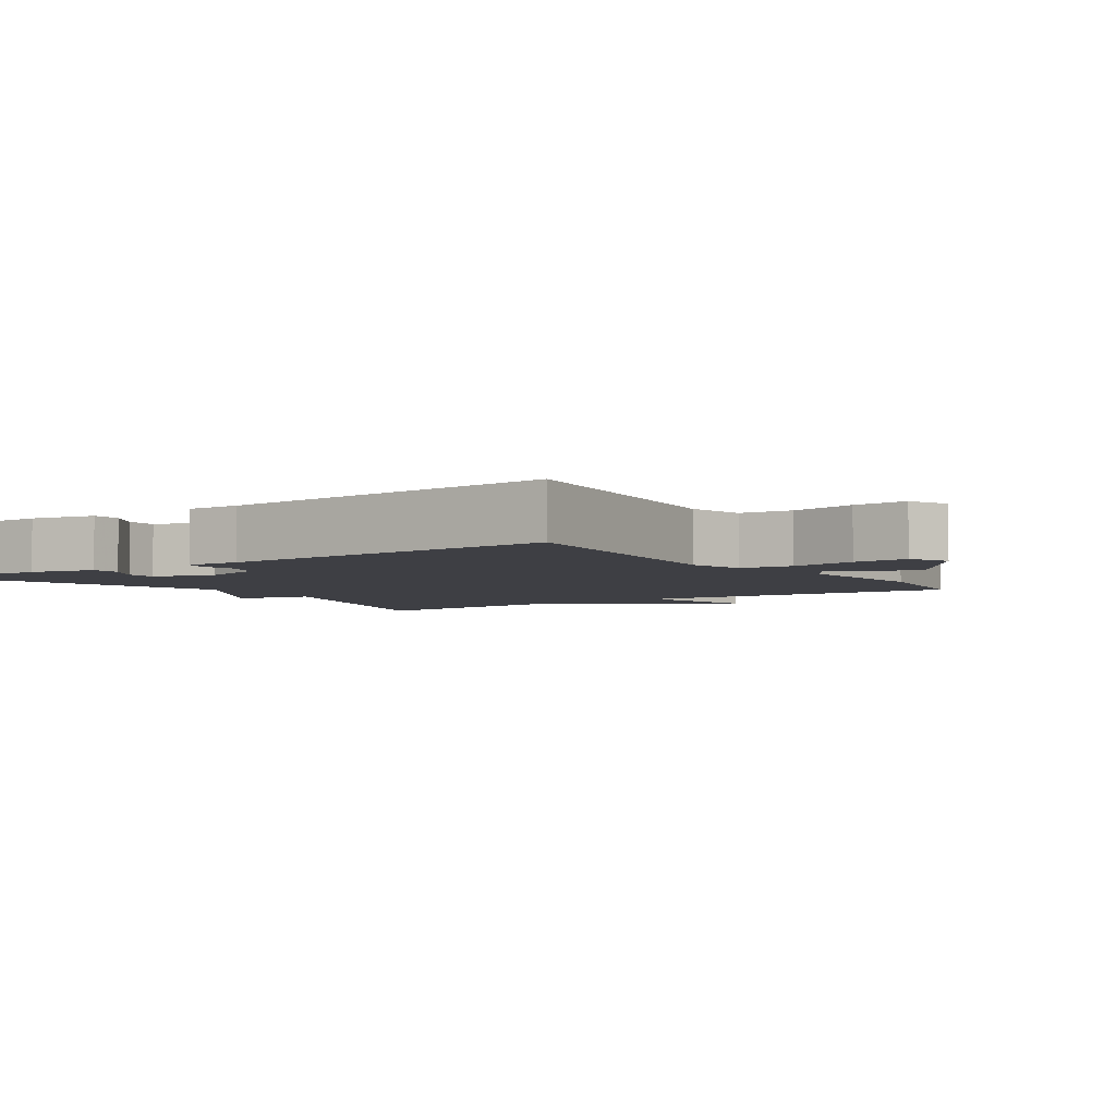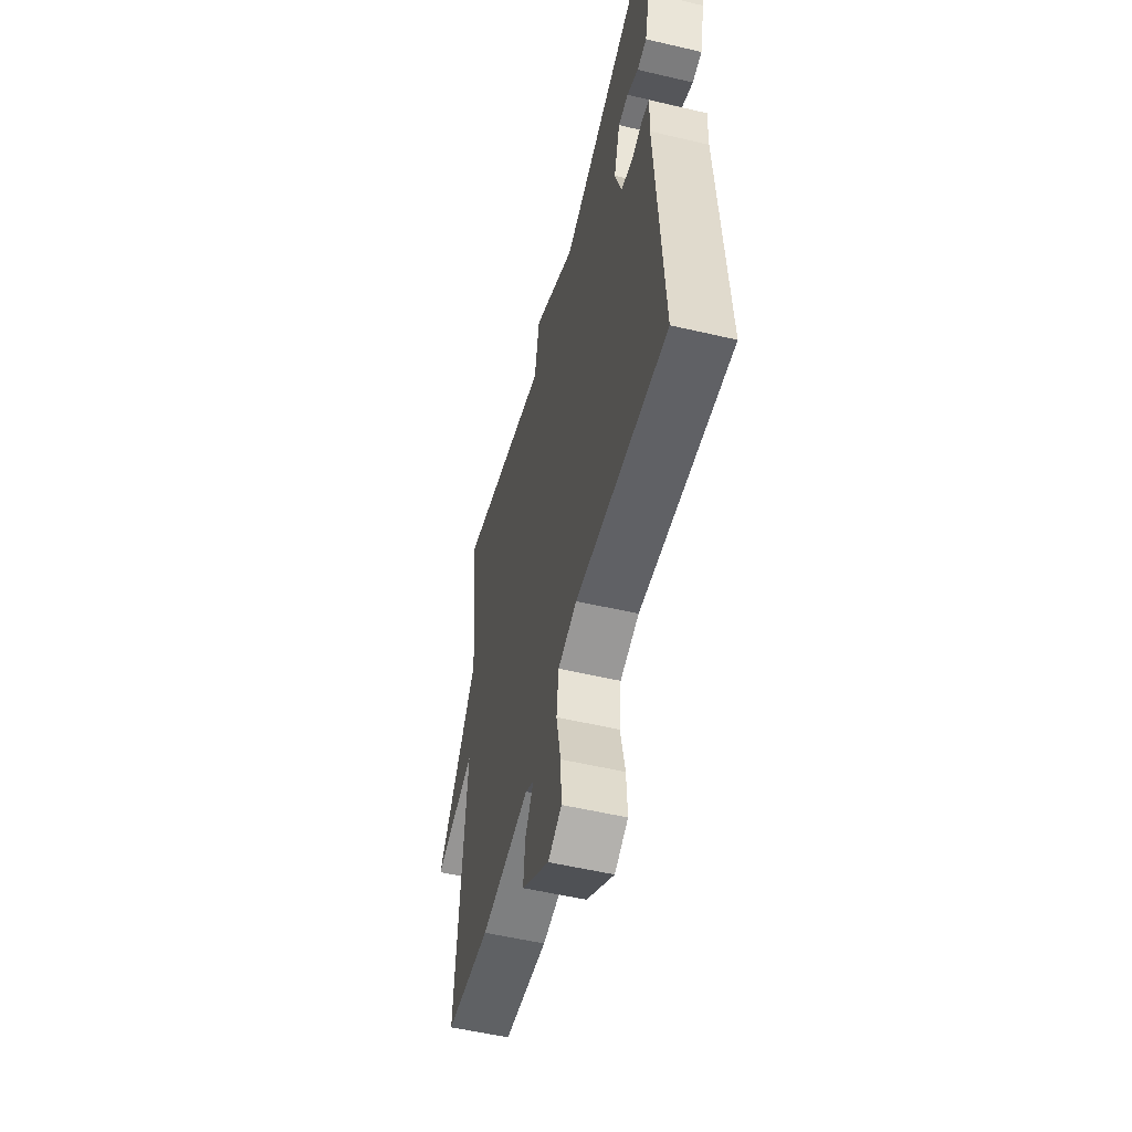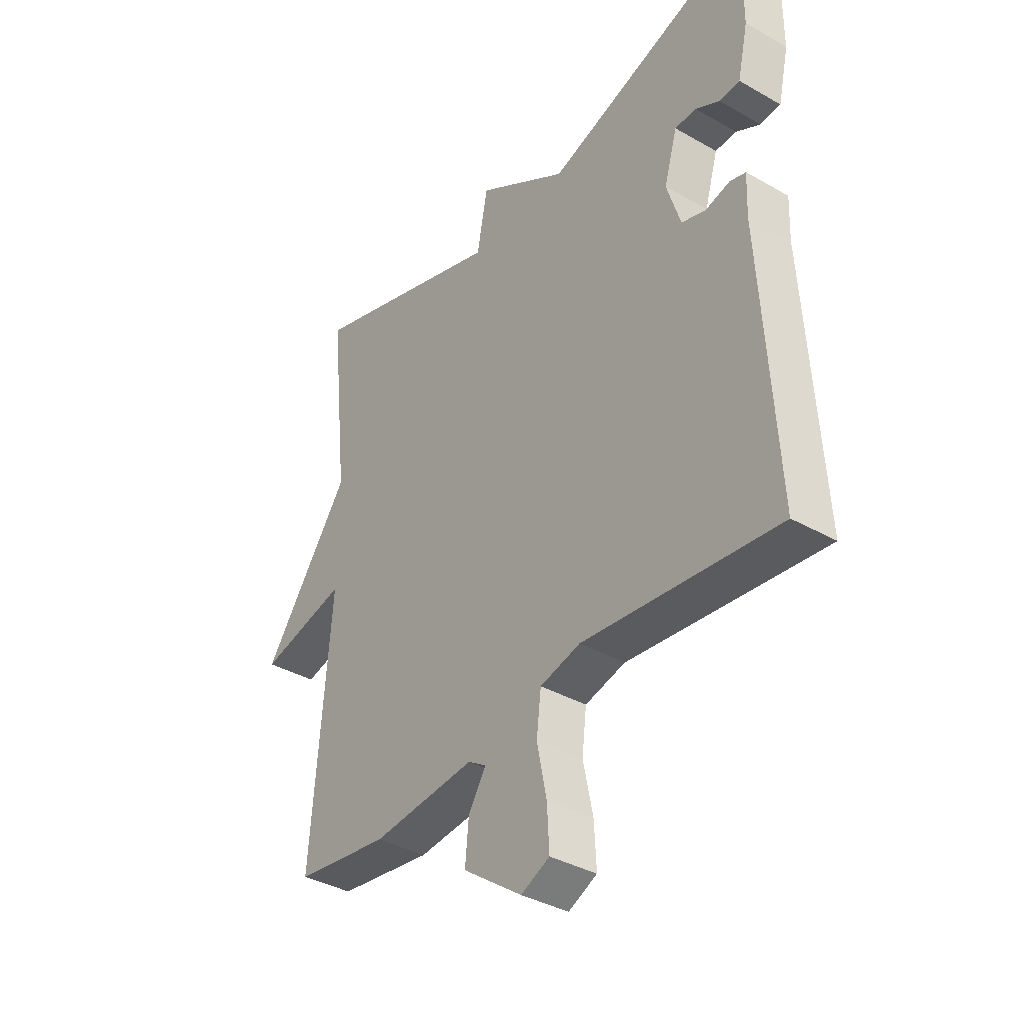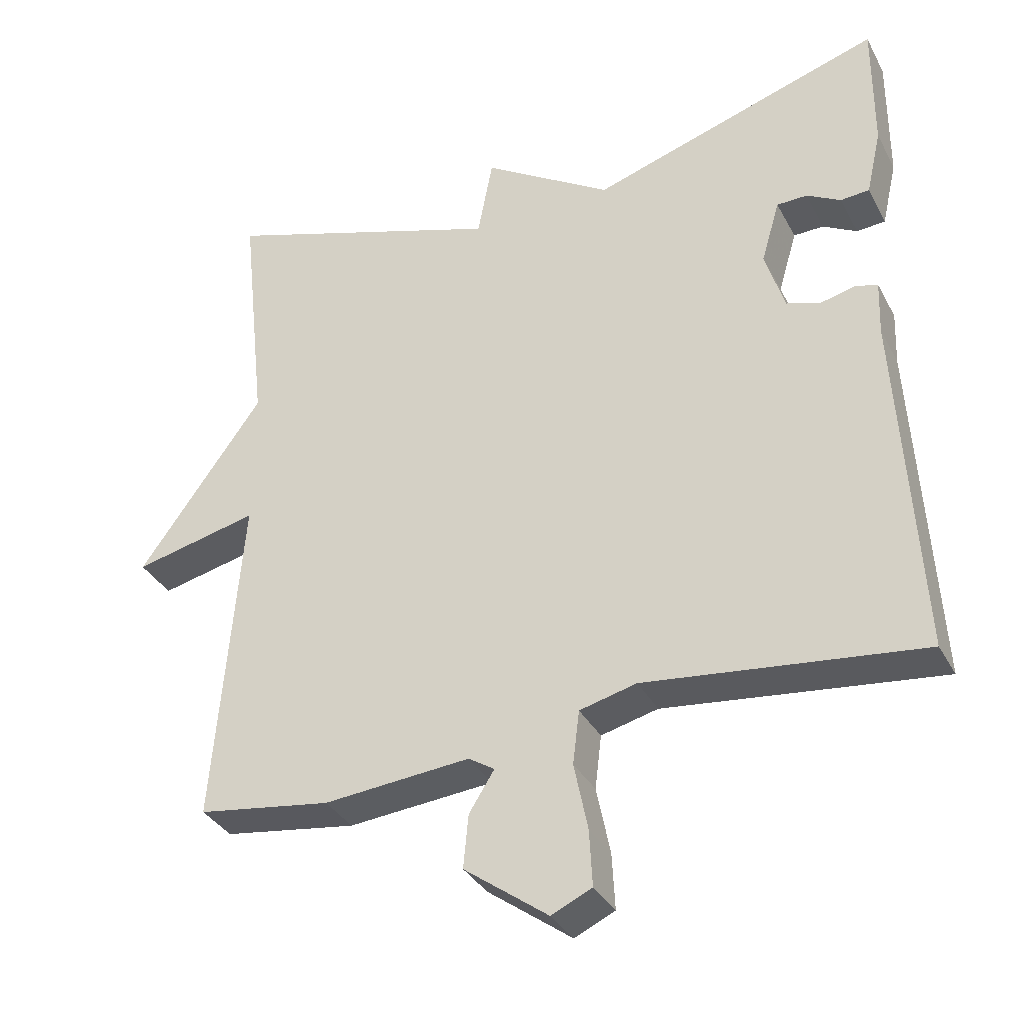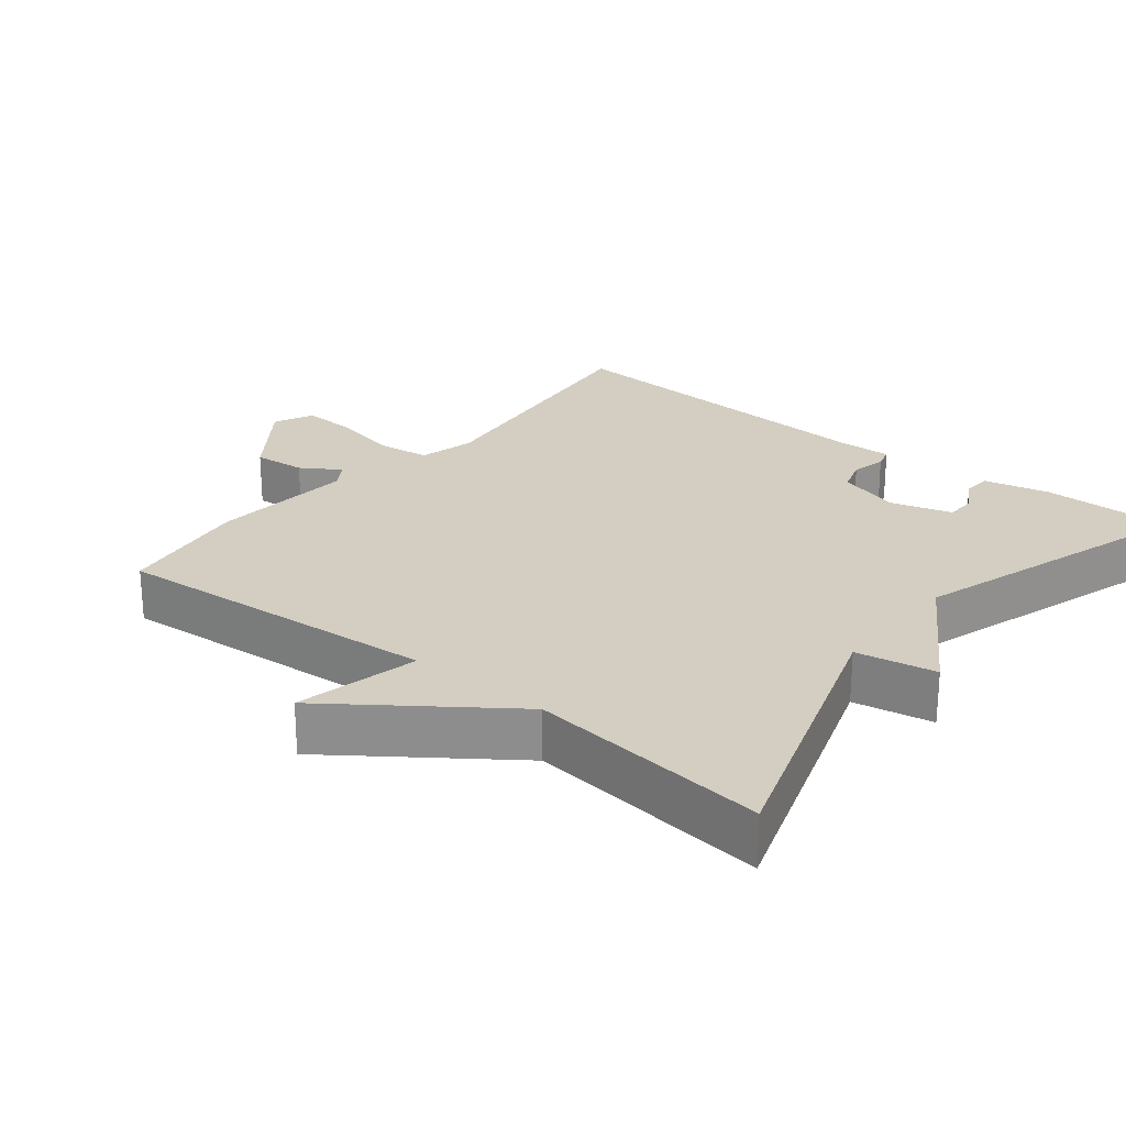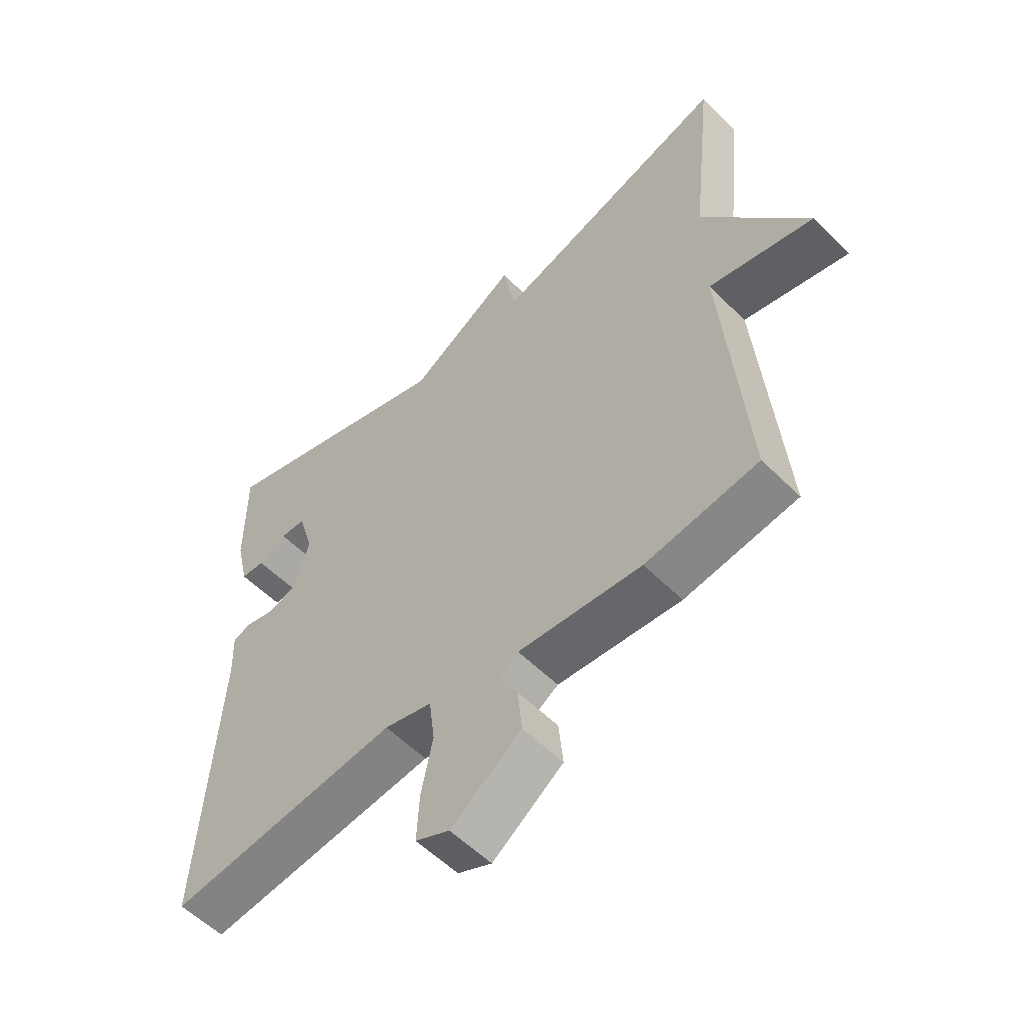
<metadata>
{"format":"obj","ext":"obj","renderer":"f3d","projection":"perspective","resolution":1024,"background":"white","views":[{"elev":-4.4,"azim":124.6,"up":"+Y"},{"elev":-54.6,"azim":76.1,"up":"+Z"},{"elev":-37.5,"azim":53.9,"up":"+Z"},{"elev":-34.5,"azim":24.8,"up":"+Z"},{"elev":24.9,"azim":-51.2,"up":"+Y"},{"elev":-56.1,"azim":-136.0,"up":"+Z"}]}
</metadata>
<code>
v 0.5 0.07 0.5
v 0.499 0.07 0.316
v 0.478 0.07 0.224
v 0.438 0.07 0.221
v 0.391 0.07 0.247
v 0.349 0.07 0.246
v 0.323 0.07 0.158
v 0.35 0.07 0.071
v 0.397 0.07 0.056
v 0.445 0.07 0.068
v 0.476 0.07 0.059
v 0.473 0.07 -0.017
v 0.5 0.07 -0.5
v 0.119 0.07 -0.456
v 0.04 0.07 -0.476
v 0.031 0.07 -0.55
v 0.05 0.07 -0.643
v 0.054 0.07 -0.72
v -0.002 0.07 -0.746
v -0.118 0.07 -0.661
v -0.111 0.07 -0.587
v -0.076 0.07 -0.532
v -0.112 0.07 -0.509
v -0.315 0.07 -0.527
v -0.5 0.07 -0.5
v -0.463 0.07 -0.037
v -0.636 0.07 -0.077
v -0.463 0.07 0.163
v -0.5 0.07 0.5
v -0.106 0.07 0.37
v -0.085 0.07 0.482
v 0.094 0.07 0.37
v 0.5 0 0.5
v 0.499 0 0.316
v 0.478 0 0.224
v 0.438 0 0.221
v 0.391 0 0.247
v 0.349 0 0.246
v 0.323 0 0.158
v 0.35 0 0.071
v 0.397 0 0.056
v 0.445 0 0.068
v 0.476 0 0.059
v 0.473 0 -0.017
v 0.5 0 -0.5
v 0.119 0 -0.456
v 0.04 0 -0.476
v 0.031 0 -0.55
v 0.05 0 -0.643
v 0.054 0 -0.72
v -0.002 0 -0.746
v -0.118 0 -0.661
v -0.111 0 -0.587
v -0.076 0 -0.532
v -0.112 0 -0.509
v -0.315 0 -0.527
v -0.5 0 -0.5
v -0.463 0 -0.037
v -0.636 0 -0.077
v -0.463 0 0.163
v -0.5 0 0.5
v -0.106 0 0.37
v -0.085 0 0.482
v 0.094 0 0.37
f 30 31 32
f 28 29 30
f 28 30 32
f 27 28 32
f 26 27 32
f 26 32 1
f 25 26 1
f 24 25 1
f 23 24 1
f 20 21 22
f 19 20 22
f 18 19 22
f 17 18 22
f 16 17 22
f 15 16 22 23
f 14 15 23
f 12 13 14
f 12 14 23
f 11 12 23
f 10 11 23
f 9 10 23
f 8 9 23
f 7 8 23
f 6 7 23
f 3 4 5
f 2 3 5
f 1 2 5
f 1 5 6
f 1 6 23
f 64 63 62
f 62 61 60
f 64 62 60
f 64 60 59
f 64 59 58
f 33 64 58
f 33 58 57
f 33 57 56
f 33 56 55
f 54 53 52
f 54 52 51
f 54 51 50
f 54 50 49
f 54 49 48
f 55 54 48 47
f 55 47 46
f 46 45 44
f 55 46 44
f 55 44 43
f 55 43 42
f 55 42 41
f 55 41 40
f 55 40 39
f 55 39 38
f 37 36 35
f 37 35 34
f 37 34 33
f 38 37 33
f 55 38 33
f 1 33 34 2
f 2 34 35 3
f 3 35 36 4
f 4 36 37 5
f 5 37 38 6
f 6 38 39 7
f 7 39 40 8
f 8 40 41 9
f 9 41 42 10
f 10 42 43 11
f 11 43 44 12
f 12 44 45 13
f 13 45 46 14
f 14 46 47 15
f 15 47 48 16
f 16 48 49 17
f 17 49 50 18
f 18 50 51 19
f 19 51 52 20
f 20 52 53 21
f 21 53 54 22
f 22 54 55 23
f 23 55 56 24
f 24 56 57 25
f 25 57 58 26
f 26 58 59 27
f 27 59 60 28
f 28 60 61 29
f 29 61 62 30
f 30 62 63 31
f 31 63 64 32
f 32 64 33 1

</code>
